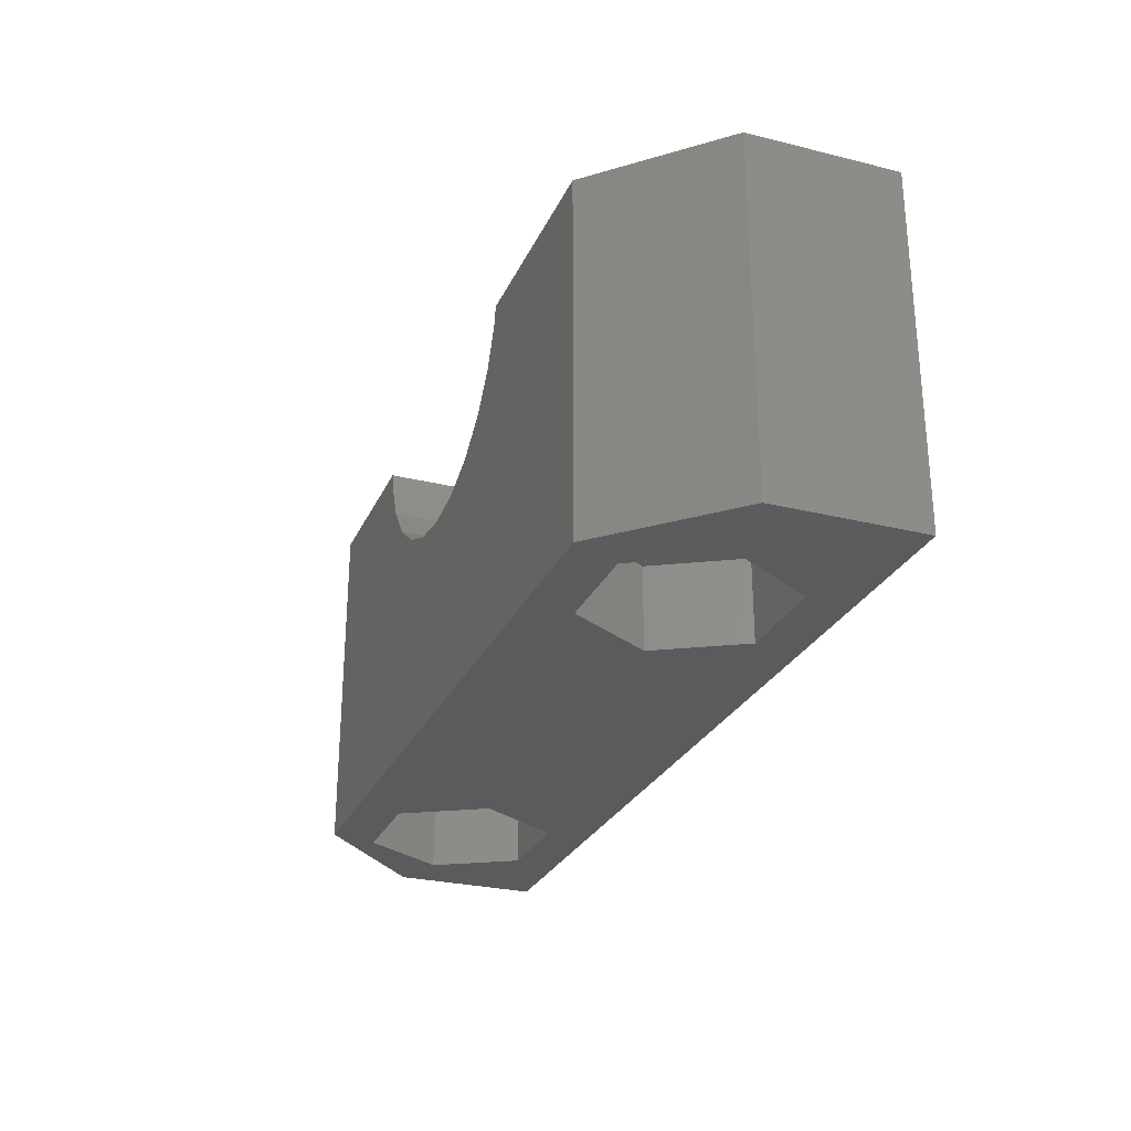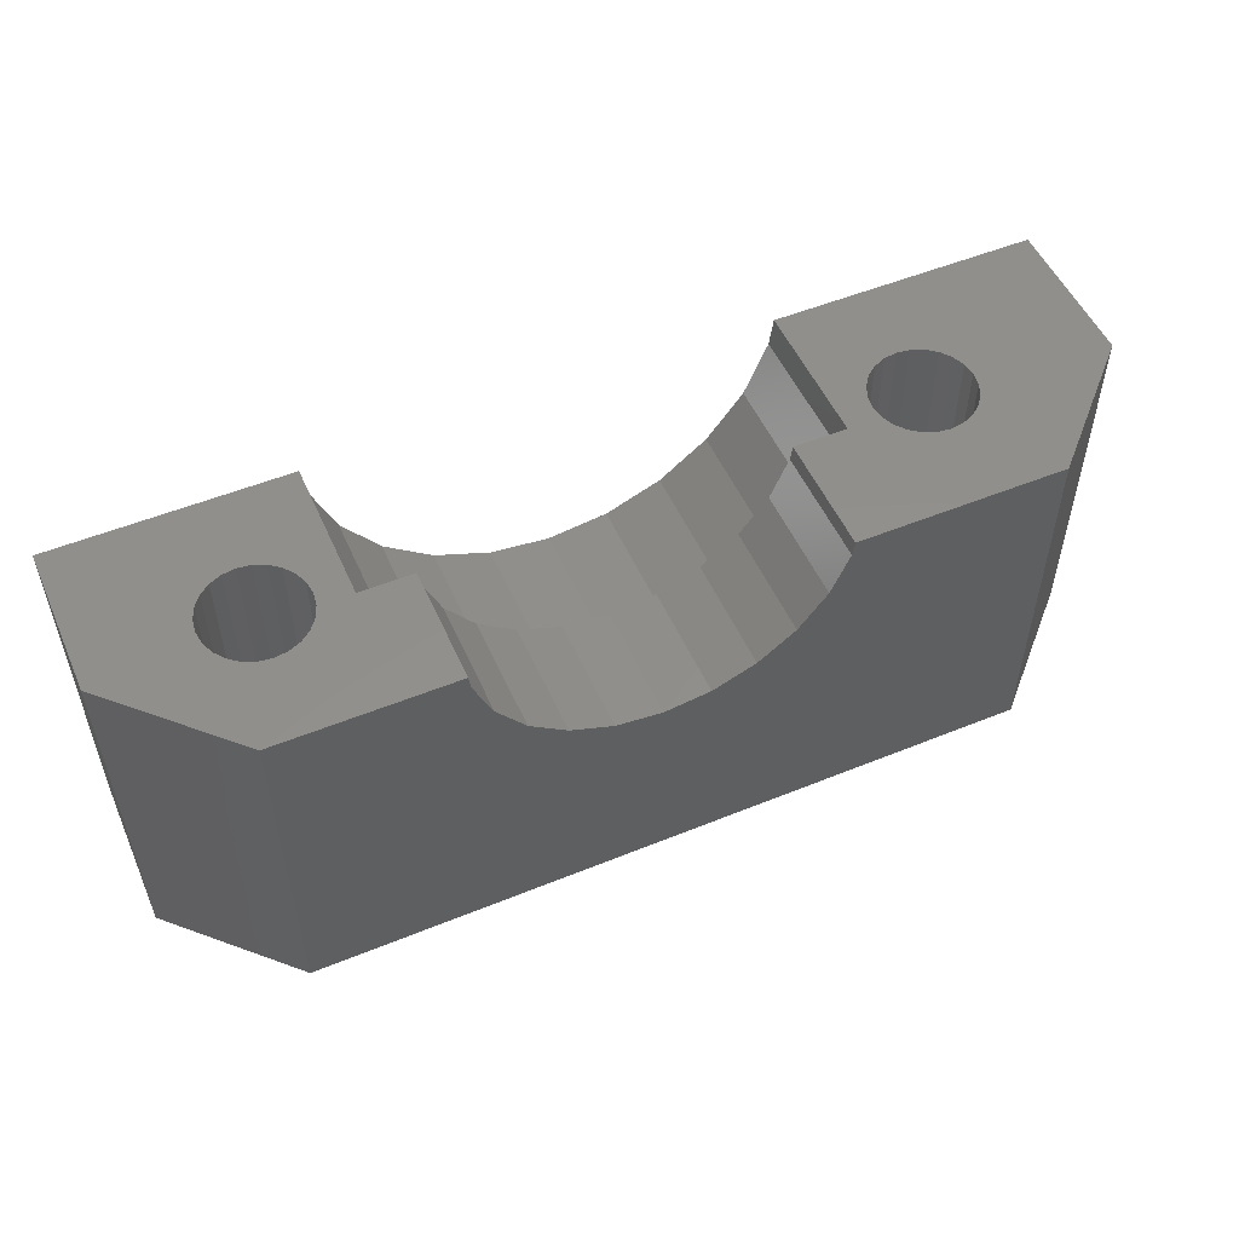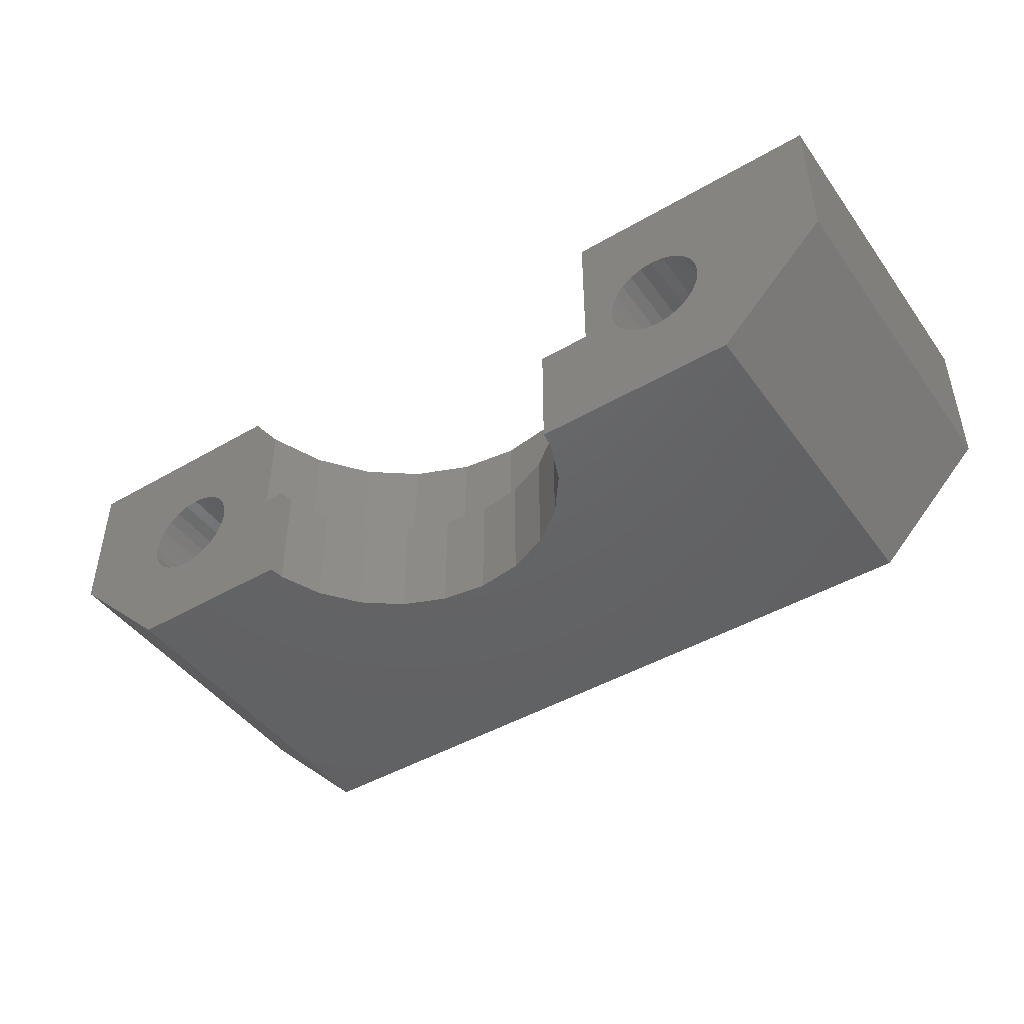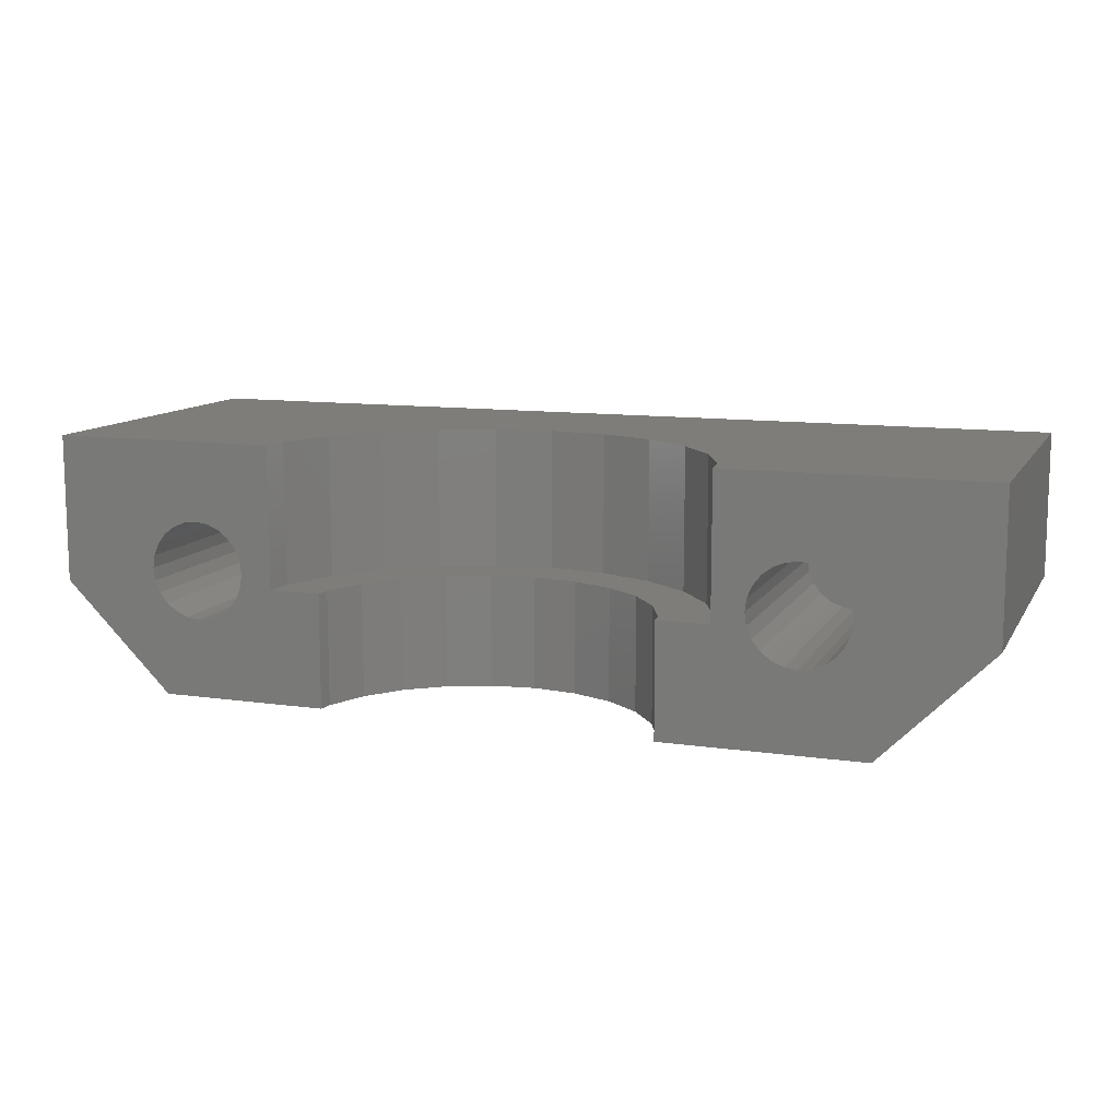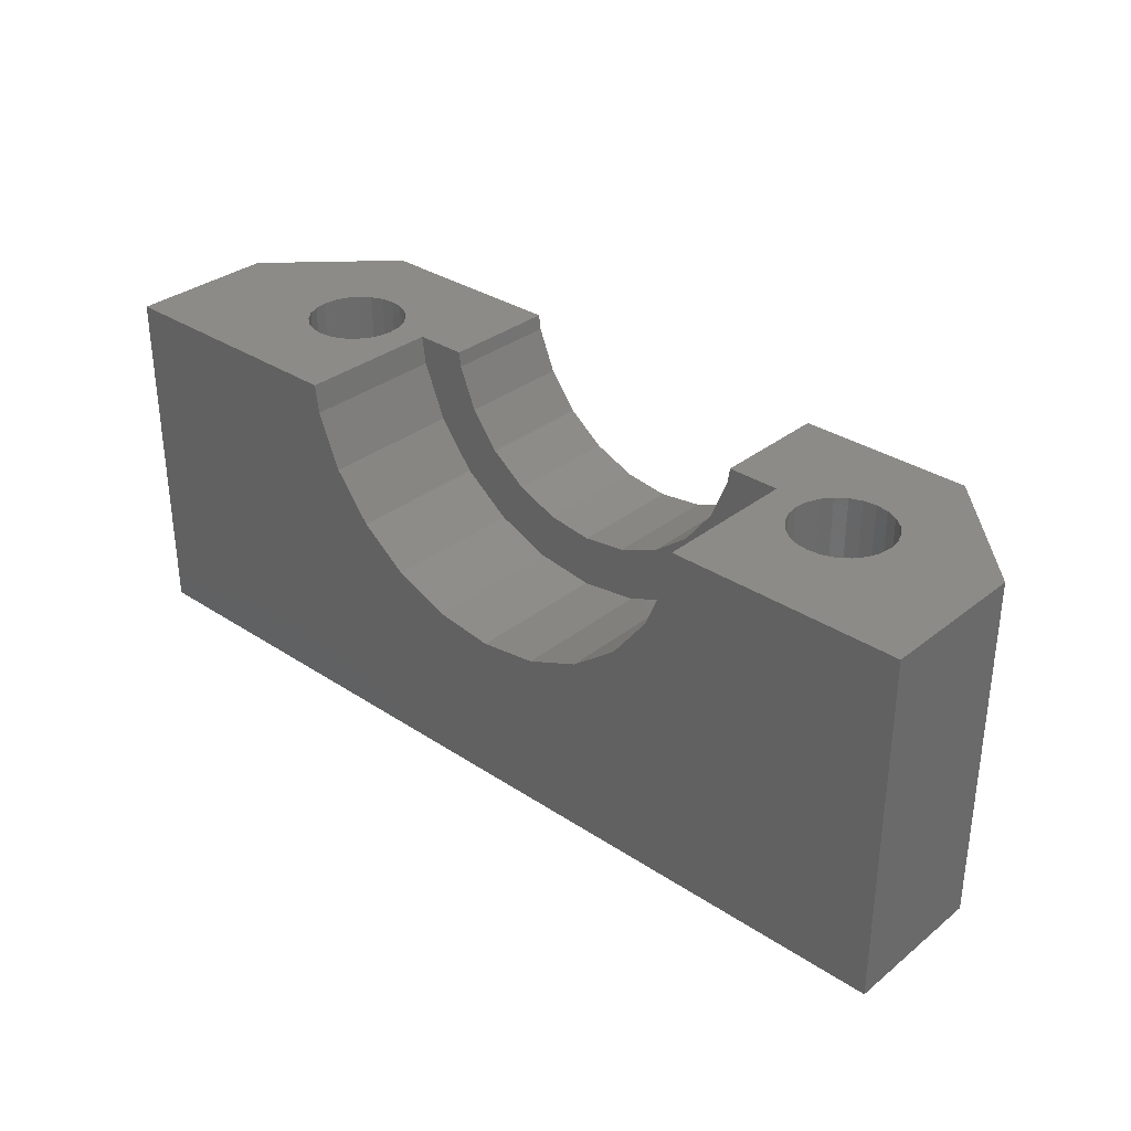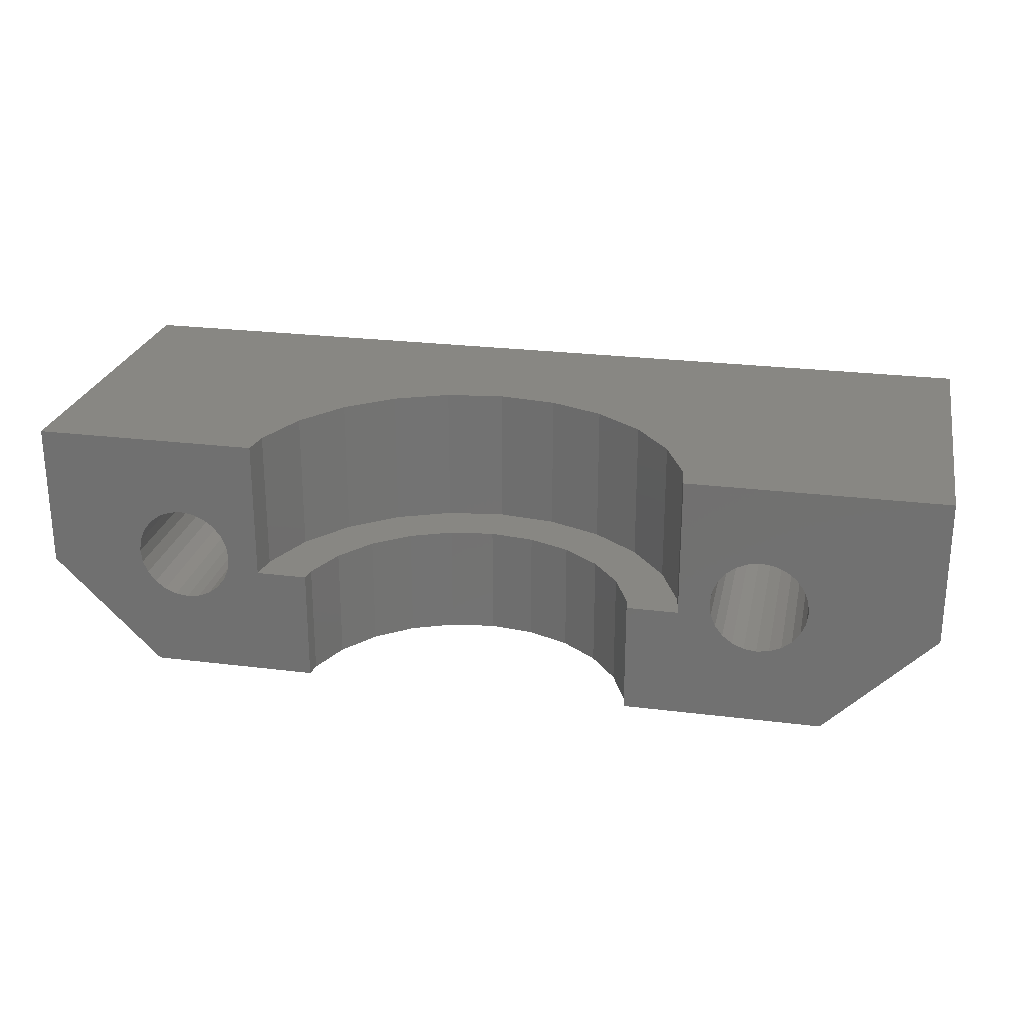
<metadata>
{"format":"stl","ext":"stl","renderer":"f3d","projection":"perspective","resolution":1024,"background":"white","views":[{"elev":-27.3,"azim":69.2,"up":"+Z"},{"elev":52.4,"azim":-23.7,"up":"+Z"},{"elev":-45.5,"azim":33.8,"up":"+Y"},{"elev":11.1,"azim":19.5,"up":"+Y"},{"elev":32.5,"azim":-137.5,"up":"+Z"},{"elev":24.7,"azim":11.6,"up":"+Y"}]}
</metadata>
<code>
# stl→obj: 184 verts, 364 faces
v 223.5 65.76 -2.961e-13
v 219.5 61.76 12.8
v 219.5 61.76 7.332e-14
v 223.5 65.76 12.8
v 189.5 65.76 12.8
v 189.5 71.16 3.44e-13
v 189.5 65.76 2.25e-12
v 189.5 71.16 12.8
v 223.5 71.16 -7.811e-13
v 223.5 71.16 12.8
v 214.1 71.16 12.8
v 214 71.16 11.77
v 213.1 71.16 9.778
v 211.8 71.16 8.069
v 210.1 71.16 6.758
v 208.1 71.16 5.934
v 206 71.16 5.653
v 197.9 71.16 12.8
v 198 71.16 11.77
v 198.8 71.16 9.778
v 200.2 71.16 8.069
v 201.9 71.16 6.758
v 203.8 71.16 5.934
v 193.5 61.76 12.8
v 193.5 61.76 2.524e-12
v 217.9 68.02 12.8
v 218.3 67.73 3.2
v 218.3 67.73 12.8
v 217.9 68.02 3.2
v 218.6 67.36 12.8
v 218.6 67.36 3.2
v 218.8 66.92 12.8
v 218.8 66.92 3.2
v 218.8 66.46 12.8
v 218.8 66.46 3.2
v 218.8 65.99 12.8
v 218.8 65.99 3.2
v 218.6 65.56 12.8
v 218.6 65.56 3.2
v 218.3 65.19 12.8
v 218.3 65.19 3.2
v 217.9 64.9 3.2
v 217.9 64.9 12.8
v 217.5 64.72 3.2
v 217.5 64.72 12.8
v 217 64.66 3.2
v 217 64.66 12.8
v 216.6 64.72 12.8
v 216.6 64.72 3.2
v 216.1 64.9 12.8
v 216.1 64.9 3.2
v 215.8 65.19 12.8
v 215.8 65.19 3.2
v 215.5 65.56 3.2
v 215.5 65.56 12.8
v 215.3 65.99 3.2
v 215.3 65.99 12.8
v 215.2 66.46 3.2
v 215.2 66.46 12.8
v 215.3 66.92 3.2
v 215.3 66.92 12.8
v 215.5 67.36 3.2
v 215.5 67.36 12.8
v 215.8 67.73 3.2
v 215.8 67.73 12.8
v 216.1 68.02 12.8
v 216.1 68.02 3.2
v 216.6 68.2 12.8
v 216.6 68.2 3.2
v 217 68.26 12.8
v 217 68.26 3.2
v 217.5 68.2 12.8
v 217.5 68.2 3.2
v 194.5 64.72 3.2
v 194 64.9 12.8
v 194.5 64.72 12.8
v 194 64.9 3.2
v 193.7 65.19 12.8
v 193.7 65.19 3.2
v 193.4 65.56 3.2
v 193.4 65.56 12.8
v 193.2 65.99 3.2
v 193.2 65.99 12.8
v 193.1 66.46 3.2
v 193.1 66.46 12.8
v 193.2 66.92 3.2
v 193.2 66.92 12.8
v 193.4 67.36 3.2
v 193.4 67.36 12.8
v 193.7 67.73 3.2
v 193.7 67.73 12.8
v 194 68.02 12.8
v 194 68.02 3.2
v 194.5 68.2 12.8
v 194.5 68.2 3.2
v 194.9 68.26 12.8
v 194.9 68.26 3.2
v 195.4 68.2 3.2
v 195.4 68.2 12.8
v 195.8 68.02 3.2
v 195.8 68.02 12.8
v 196.2 67.73 3.2
v 196.2 67.73 12.8
v 196.5 67.36 12.8
v 196.5 67.36 3.2
v 196.7 66.92 12.8
v 196.7 66.92 3.2
v 196.7 66.46 12.8
v 196.7 66.46 3.2
v 196.7 65.99 12.8
v 196.7 65.99 3.2
v 196.5 65.56 12.8
v 196.5 65.56 3.2
v 196.2 65.19 12.8
v 196.2 65.19 3.2
v 195.8 64.9 3.2
v 195.8 64.9 12.8
v 195.4 64.72 3.2
v 195.4 64.72 12.8
v 194.9 64.66 3.2
v 194.9 64.66 12.8
v 196.7 63.43 3
v 196.7 69.49 3
v 198.4 66.46 3
v 193.2 63.43 3
v 193.2 69.49 3
v 191.4 66.46 3
v 198.4 66.46 1.077e-12
v 196.7 63.43 1.675e-12
v 193.2 63.43 1.918e-12
v 191.4 66.46 1.523e-12
v 193.2 69.49 9.137e-13
v 196.7 69.49 6.712e-13
v 218.8 63.43 3
v 218.8 69.49 3
v 220.5 66.46 3
v 215.3 69.49 3
v 215.3 63.43 3
v 213.5 66.46 3
v 213.5 66.46 1.72e-13
v 215.3 63.43 5.64e-13
v 215.3 69.49 -4.399e-13
v 218.8 69.49 -6.458e-13
v 220.5 66.46 -2.651e-13
v 218.8 63.43 3.525e-13
v 199.8 61.76 12.8
v 199.9 61.76 12.26
v 200.5 61.76 10.73
v 201.5 61.76 9.413
v 202.8 61.76 8.403
v 204.3 61.76 7.769
v 206 61.76 7.553
v 212.1 61.76 12.26
v 212.2 61.76 12.8
v 211.5 61.76 10.73
v 210.5 61.76 9.413
v 209.2 61.76 8.403
v 207.6 61.76 7.769
v 214.1 65.96 12.8
v 212.2 65.96 12.8
v 199.9 65.96 12.26
v 199.8 65.96 12.8
v 200.5 65.96 10.73
v 201.5 65.96 9.413
v 202.8 65.96 8.403
v 204.3 65.96 7.769
v 206 65.96 7.553
v 207.6 65.96 7.769
v 209.2 65.96 8.403
v 210.5 65.96 9.413
v 211.5 65.96 10.73
v 212.1 65.96 12.26
v 214 65.96 11.77
v 213.1 65.96 9.778
v 211.8 65.96 8.069
v 210.1 65.96 6.758
v 208.1 65.96 5.934
v 206 65.96 5.653
v 203.8 65.96 5.934
v 201.9 65.96 6.758
v 200.2 65.96 8.069
v 198.8 65.96 9.778
v 198 65.96 11.77
v 197.9 65.96 12.8
f 1 2 3
f 2 1 4
f 5 6 7
f 6 5 8
f 9 4 1
f 4 9 10
f 9 11 10
f 11 9 12
f 12 9 13
f 13 9 14
f 14 9 15
f 15 9 16
f 16 9 17
f 18 6 8
f 6 18 19
f 6 19 20
f 6 20 21
f 6 21 22
f 6 22 23
f 6 23 17
f 6 17 9
f 24 7 25
f 7 24 5
f 26 27 28
f 27 26 29
f 30 27 31
f 27 30 28
f 32 31 33
f 31 32 30
f 34 33 35
f 33 34 32
f 36 35 37
f 35 36 34
f 38 37 39
f 37 38 36
f 40 39 41
f 39 40 38
f 40 42 43
f 42 40 41
f 43 44 45
f 44 43 42
f 45 46 47
f 46 45 44
f 46 48 47
f 48 46 49
f 49 50 48
f 50 49 51
f 51 52 50
f 52 51 53
f 54 52 53
f 52 54 55
f 56 55 54
f 55 56 57
f 58 57 56
f 57 58 59
f 60 59 58
f 59 60 61
f 62 61 60
f 61 62 63
f 64 63 62
f 63 64 65
f 64 66 65
f 66 64 67
f 67 68 66
f 68 67 69
f 69 70 68
f 70 69 71
f 71 72 70
f 72 71 73
f 72 29 26
f 29 72 73
f 74 75 76
f 75 74 77
f 77 78 75
f 78 77 79
f 80 78 79
f 78 80 81
f 82 81 80
f 81 82 83
f 84 83 82
f 83 84 85
f 86 85 84
f 85 86 87
f 88 87 86
f 87 88 89
f 90 89 88
f 89 90 91
f 90 92 91
f 92 90 93
f 93 94 92
f 94 93 95
f 95 96 94
f 96 95 97
f 96 98 99
f 98 96 97
f 99 100 101
f 100 99 98
f 101 102 103
f 102 101 100
f 104 102 105
f 102 104 103
f 106 105 107
f 105 106 104
f 108 107 109
f 107 108 106
f 110 109 111
f 109 110 108
f 112 111 113
f 111 112 110
f 114 113 115
f 113 114 112
f 114 116 117
f 116 114 115
f 117 118 119
f 118 117 116
f 119 120 121
f 120 119 118
f 120 76 121
f 76 120 74
f 122 123 124
f 123 122 125
f 123 125 126
f 126 125 127
f 122 128 129
f 128 122 124
f 122 130 125
f 130 122 129
f 131 125 130
f 125 131 127
f 132 127 131
f 127 132 126
f 132 123 126
f 123 132 133
f 124 133 128
f 133 124 123
f 134 135 136
f 135 134 137
f 137 134 138
f 137 138 139
f 140 138 141
f 138 140 139
f 142 139 140
f 139 142 137
f 142 135 137
f 135 142 143
f 136 143 144
f 143 136 135
f 134 144 145
f 144 134 136
f 134 141 138
f 141 134 145
f 25 146 24
f 146 25 147
f 147 25 148
f 148 25 149
f 149 25 150
f 150 25 151
f 151 25 152
f 153 2 154
f 2 153 3
f 3 153 155
f 3 155 156
f 3 156 157
f 3 157 158
f 3 158 152
f 3 152 25
f 11 4 10
f 4 11 28
f 4 28 30
f 4 30 32
f 4 32 2
f 2 32 34
f 28 11 26
f 26 11 72
f 72 11 70
f 70 11 68
f 68 11 66
f 66 11 65
f 65 11 63
f 63 11 61
f 61 11 59
f 2 43 154
f 43 2 40
f 40 2 38
f 38 2 36
f 36 2 34
f 154 43 45
f 154 45 47
f 154 47 48
f 154 48 50
f 154 50 52
f 154 52 55
f 154 55 57
f 154 57 59
f 154 59 159
f 159 59 11
f 154 159 160
f 33 37 35
f 37 33 31
f 37 31 39
f 39 31 27
f 39 27 41
f 41 27 29
f 41 29 42
f 42 29 73
f 42 73 44
f 44 73 71
f 44 71 46
f 46 71 69
f 46 69 49
f 49 69 67
f 49 67 51
f 51 67 64
f 51 64 53
f 53 64 62
f 53 62 54
f 54 62 60
f 54 60 56
f 56 60 58
f 107 111 109
f 111 107 105
f 111 105 113
f 113 105 102
f 113 102 115
f 115 102 100
f 115 100 116
f 116 100 98
f 116 98 118
f 118 98 97
f 118 97 120
f 120 97 95
f 120 95 74
f 74 95 93
f 74 93 77
f 77 93 90
f 77 90 79
f 79 90 88
f 79 88 80
f 80 88 86
f 80 86 82
f 82 86 84
f 3 9 1
f 9 3 144
f 144 3 145
f 145 3 25
f 145 25 141
f 141 25 140
f 140 25 129
f 140 129 128
f 129 25 130
f 130 25 7
f 130 7 131
f 9 143 6
f 143 9 144
f 6 143 142
f 6 142 140
f 6 140 133
f 133 140 128
f 6 133 132
f 6 132 131
f 6 131 7
f 161 146 147
f 146 161 162
f 163 147 148
f 147 163 161
f 164 148 149
f 148 164 163
f 164 150 165
f 150 164 149
f 166 150 151
f 150 166 165
f 166 152 167
f 152 166 151
f 168 152 158
f 152 168 167
f 168 157 169
f 157 168 158
f 169 156 170
f 156 169 157
f 155 170 156
f 170 155 171
f 153 171 155
f 171 153 172
f 154 172 153
f 172 154 160
f 159 12 173
f 12 159 11
f 173 13 174
f 13 173 12
f 174 14 175
f 14 174 13
f 15 175 14
f 175 15 176
f 16 176 15
f 176 16 177
f 17 177 16
f 177 17 178
f 23 178 17
f 178 23 179
f 22 179 23
f 179 22 180
f 21 180 22
f 180 21 181
f 21 182 181
f 182 21 20
f 20 183 182
f 183 20 19
f 19 184 183
f 184 19 18
f 18 103 184
f 103 18 101
f 101 18 8
f 184 103 104
f 184 104 106
f 184 106 108
f 101 8 99
f 99 8 96
f 96 8 94
f 94 8 92
f 92 8 91
f 91 8 89
f 89 8 87
f 87 8 85
f 85 8 5
f 162 24 146
f 24 162 184
f 24 184 114
f 114 184 112
f 112 184 110
f 110 184 108
f 24 114 117
f 24 117 119
f 24 119 121
f 24 121 76
f 24 76 75
f 24 75 78
f 24 78 81
f 24 81 5
f 5 81 83
f 5 83 85
f 173 160 159
f 160 173 172
f 172 173 171
f 171 173 174
f 171 174 170
f 170 174 175
f 170 175 169
f 169 175 168
f 168 175 176
f 168 176 167
f 167 176 180
f 180 176 179
f 179 176 177
f 179 177 178
f 162 183 184
f 183 162 161
f 183 161 163
f 183 163 182
f 182 163 164
f 182 164 181
f 181 164 165
f 181 165 166
f 181 166 180
f 180 166 167

</code>
